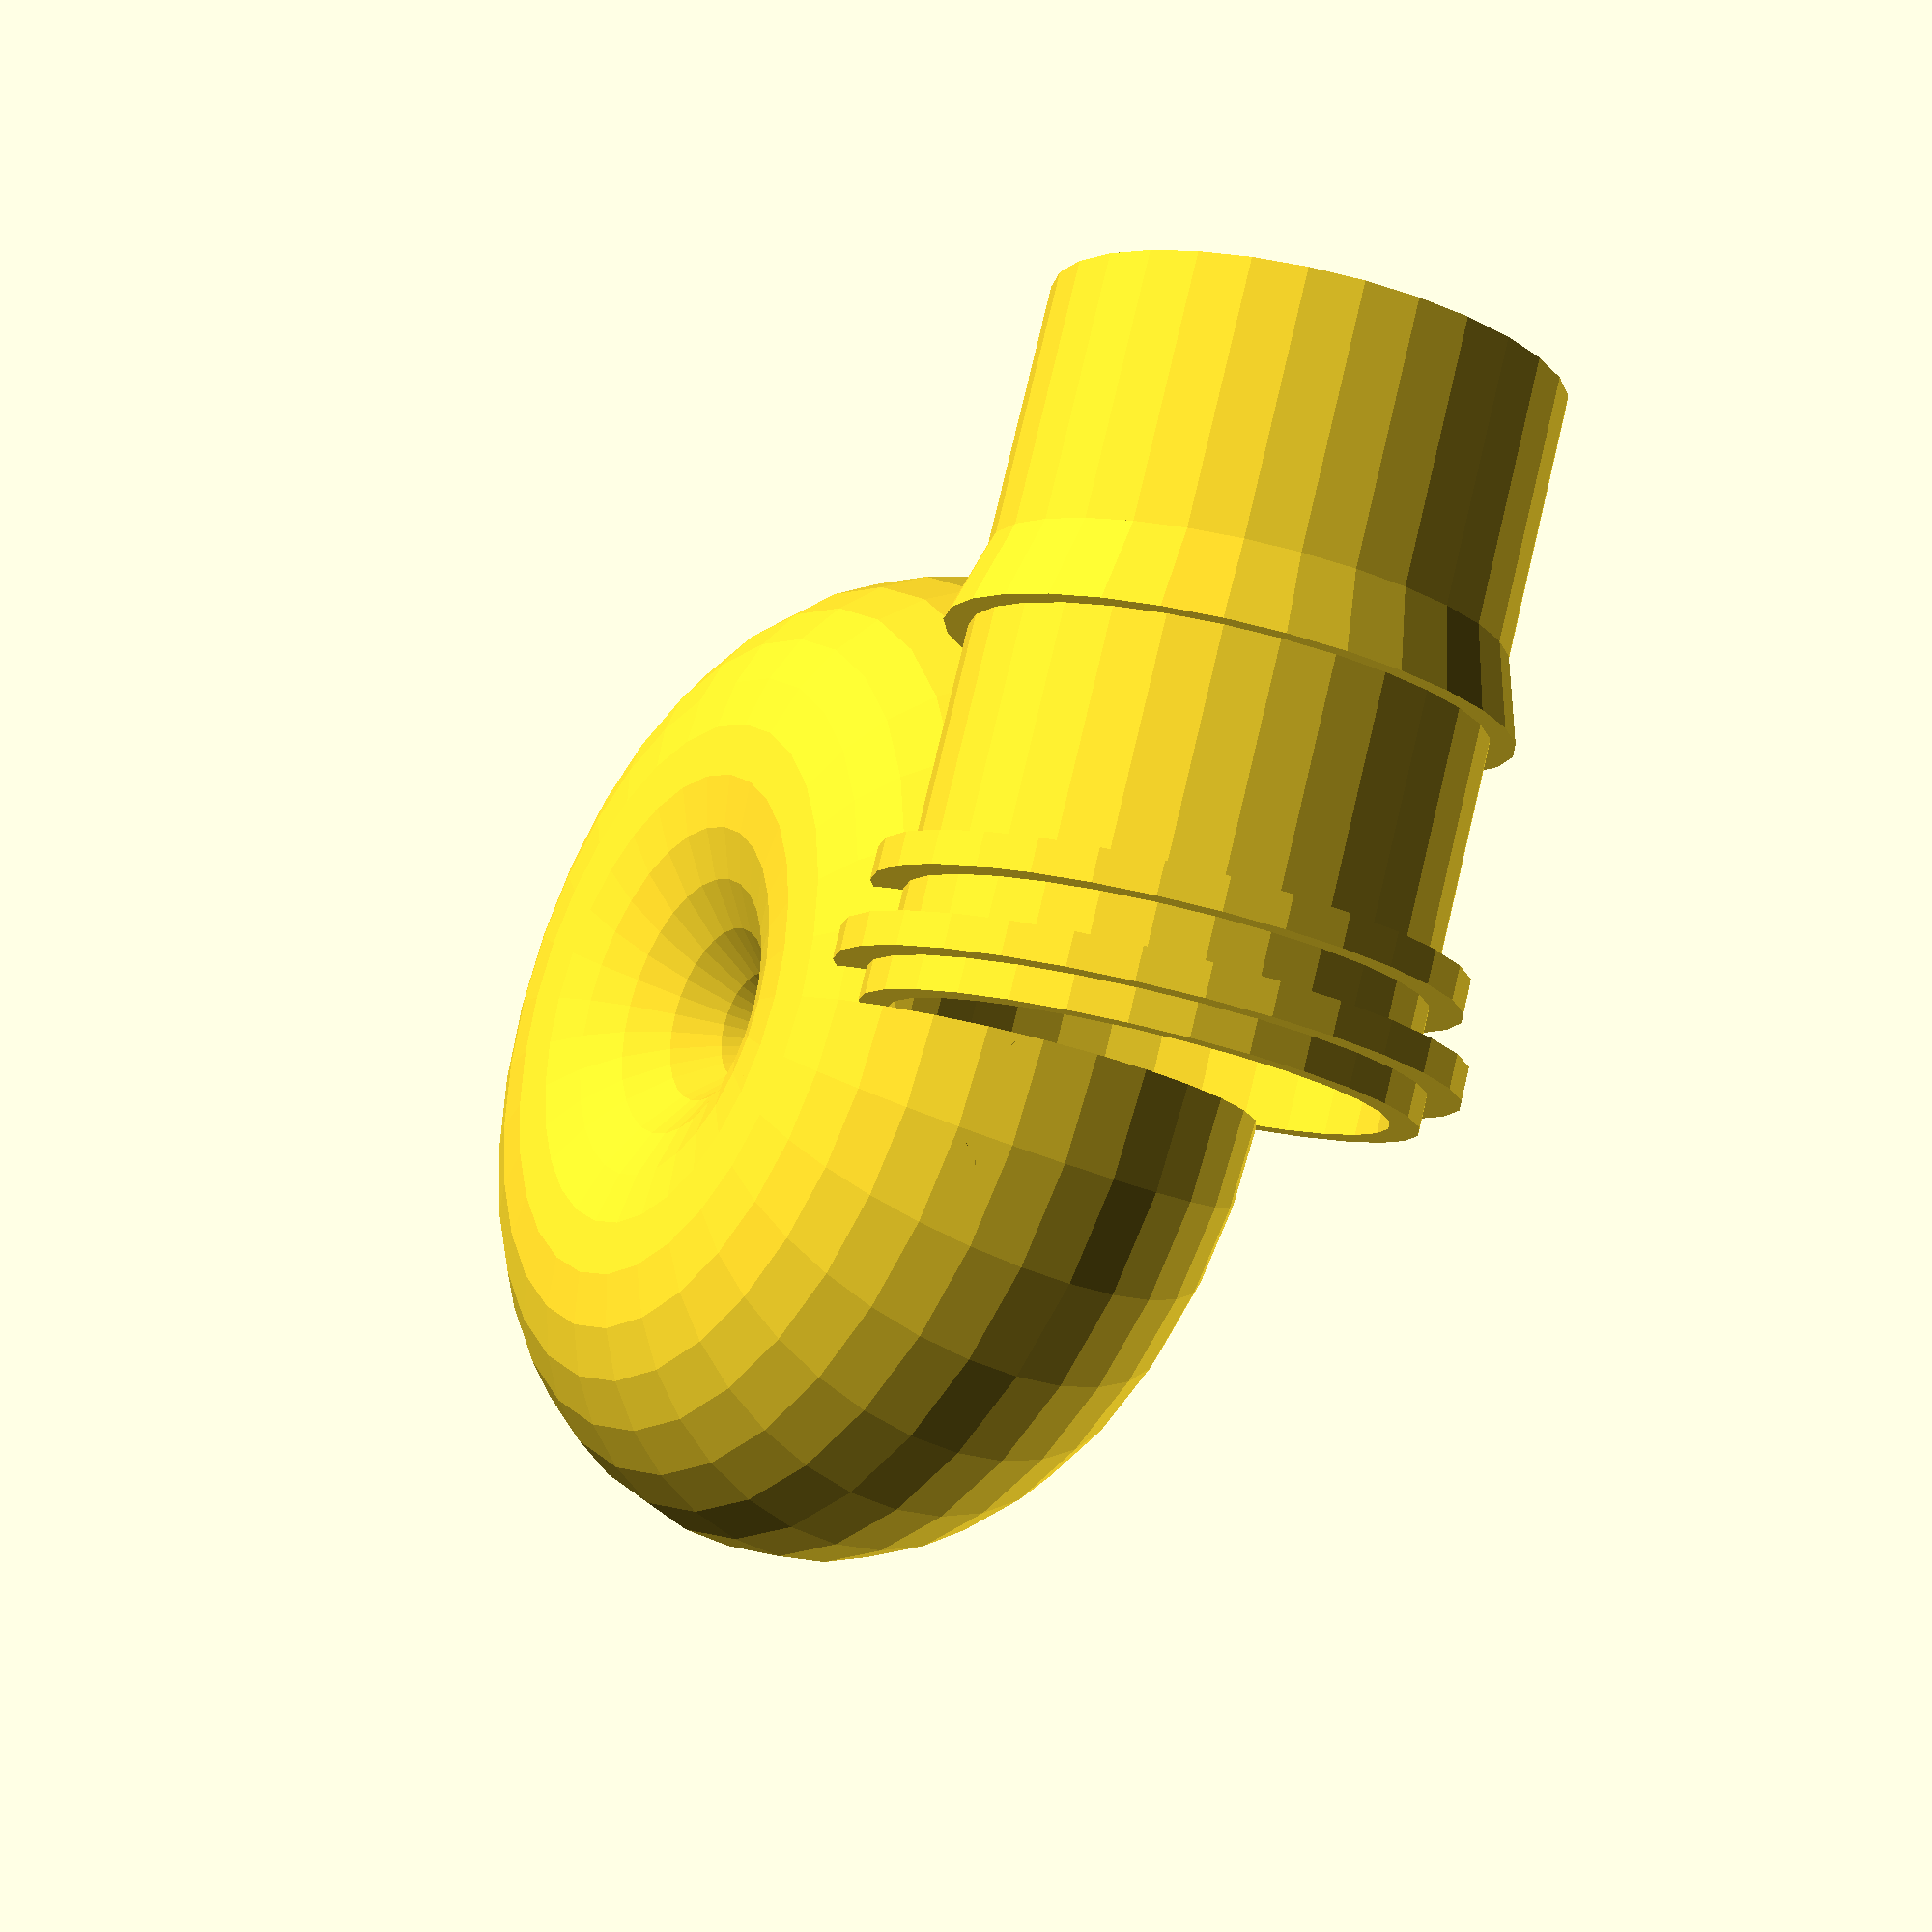
<openscad>

module ShopVacTube(length=50, thickness=1.5, elbow=false)
{
    if (thickness < 0.5) {
        thickness = 0.5;
    }
    TubeOD = 31.2;
    TubeOR = TubeOD / 2;
    TubeID = TubeOD - thickness;
    TubeIR = TubeID / 2;

    Tube0Z = 0;
    Tube0H = 16;
    LipZ = Tube0Z + Tube0H;
    LipH = 5;
    LipW = 1.5;
    Tube1Z = LipZ + LipH;
    Tube1H = 14;
    Flange0Z = Tube1Z + Tube1H;
    Flange0H = 2;
    Flange0W = 2;
    Tube2Z = Flange0Z + Flange0H;
    Tube2H = 3;
    Flange1Z = Tube2Z + Tube2H;
    Flange1H = 2;
    Flange1W = 3;
    Flange2Z = Flange1Z + Flange1H;
    Flange2H = 2;
    Flange2W = 1;
    Tube3Z = Flange2Z + Flange2H;
    Tube3H = TubeOD;

    if (length < Tube3Z + Tube3H) {
        length = Tube3Z + Tube3H;
    }

        difference() {
            // build the outside
            union() {
                cylinder(h=Tube0H, r=TubeOR);
                translate([0,0,LipZ])
                    cylinder(h=LipH, r=TubeOR + LipW, r1=TubeOR);
                translate([0,0,Tube1Z])
                    cylinder(h=Tube1H, r=TubeOR);
                translate([0,0,Flange0Z])
                    cylinder(h=Flange0H, r=TubeOR + Flange0W);
                translate([0,0,Tube2Z])
                    cylinder(h=Tube2H, r=TubeOR);
                translate([0,0,Flange1Z])
                    cylinder(h=Flange1H, r=TubeOR + Flange1W);
                translate([0,0,Flange2Z])
                    cylinder(h=Flange2H, r=TubeOR + Flange2W);
                if (elbow) {
                    translate([0,-Tube3H*1.4, Tube3Z])
                        rotate([-90,0,0])
//                    difference() {
                        translate([Tube3H,0,Tube3Z])
                            rotate_extrude(height=Tube3H, convexivity=45)
                                translate([16,0,0])
                                    circle(r=TubeOR);
                        //translate([-Tube3H/2,0,Tube3Z-Tube3H/2])
                        //    cube(Tube3H*1.5);
                        //translate([Tube3H,0,Tube3Z-Tube3H/2])
                        //    cube(Tube3H*1.5);
                        //translate([Tube3H,-Tube3H*1.5,Tube3Z-Tube3H/2])
                        //    cube(Tube3H*1.5);
//                    }
                    cylinder(h=Tube3H/2, r=TubeOR);
                } else {
                    #translate([0,0,Tube3Z])
                        cylinder(h=Tube3H, r=TubeOR);
                }
            }
            // then scrape out the inside
            union() {
                // bevel this edge a bit...
                translate([0,0,-(TubeOR-TubeIR)/3])
                    cylinder(h=TubeOD / 2, r=0, r1=TubeOR);
                // then cut out the whole tube inside
                // now bevel the top
                if (elbow) {
                    translate([0,0,-0.001])
                        cylinder(h=Tube3Z+0.002, r=TubeIR);
//                    translate([0,-Tube3H*1.4, Tube3Z])
//                        rotate([-90,0,0])
//                    difference() {
//                        translate([Tube3H,0,Tube3Z])
//                            rotate_extrude(height=Tube3H, convexivity=45)
//                                translate([-Tube3H,0,0])
//                                    circle(r=TubeIR);
//                        translate([-Tube3H/2,0,Tube3Z-Tube3H/2])
//                            cube(Tube3H*1.5);
//                        translate([Tube3H,0,Tube3Z-Tube3H/2])
//                            cube(Tube3H*1.5);
//                        translate([Tube3H,-Tube3H*1.5,Tube3Z-Tube3H/2])
//                            cube(Tube3H*1.5);
//                    }

                } else {
                    translate([0,0,-0.001])
                        cylinder(h=Tube3Z + Tube3H + 0.002, r=TubeIR);
                    //#translate([0,0,Tube3Z + Tube3H/2 + (TubeOR-TubeIR)/3])
                        cylinder(h=TubeOD / 2, r=TubeOR, r1=0);
                }
            }
        }
}


ShopVacTube(elbow=1);

</openscad>
<views>
elev=98.8 azim=302.0 roll=166.5 proj=p view=wireframe
</views>
